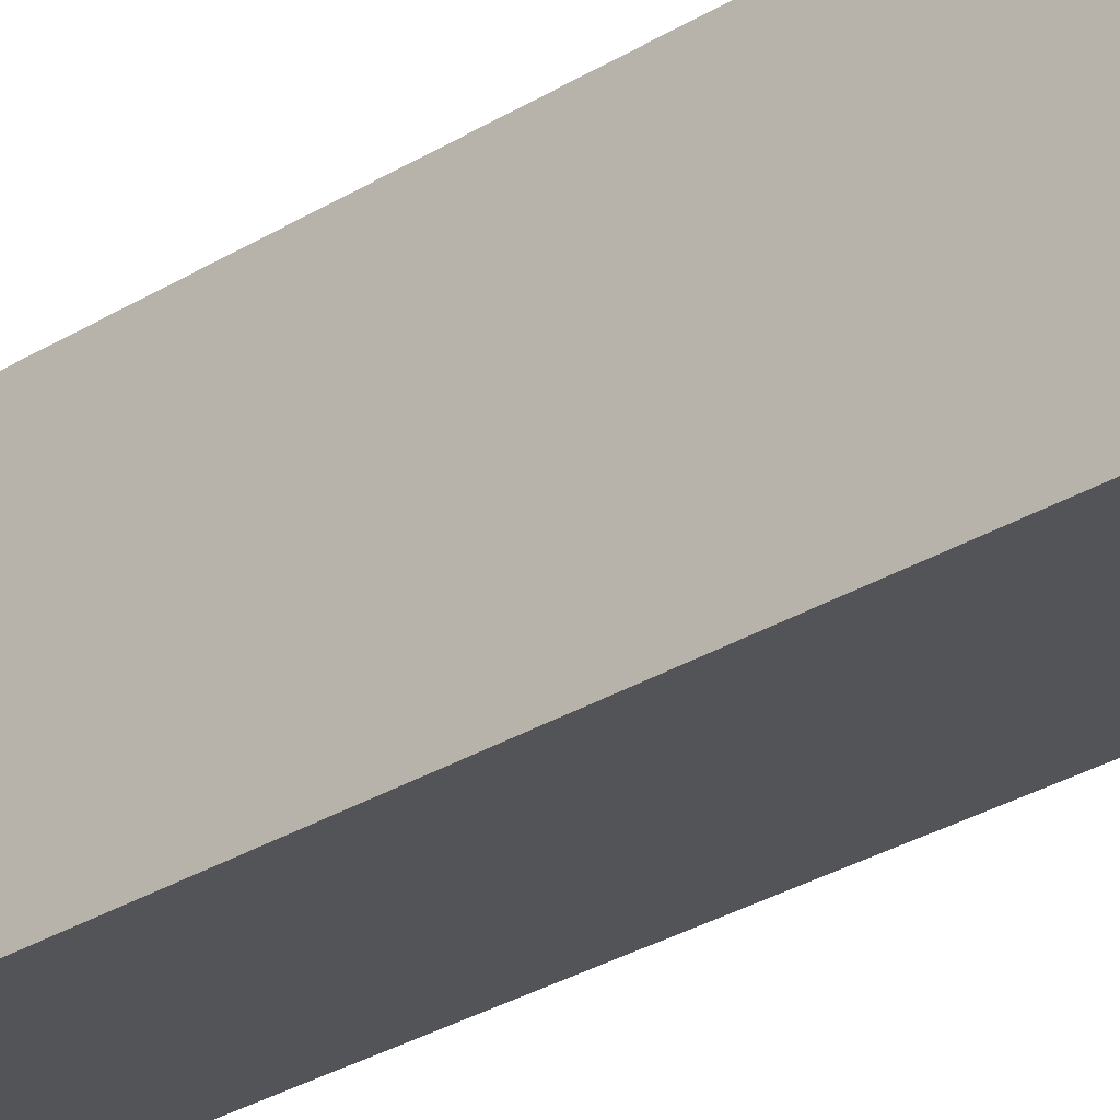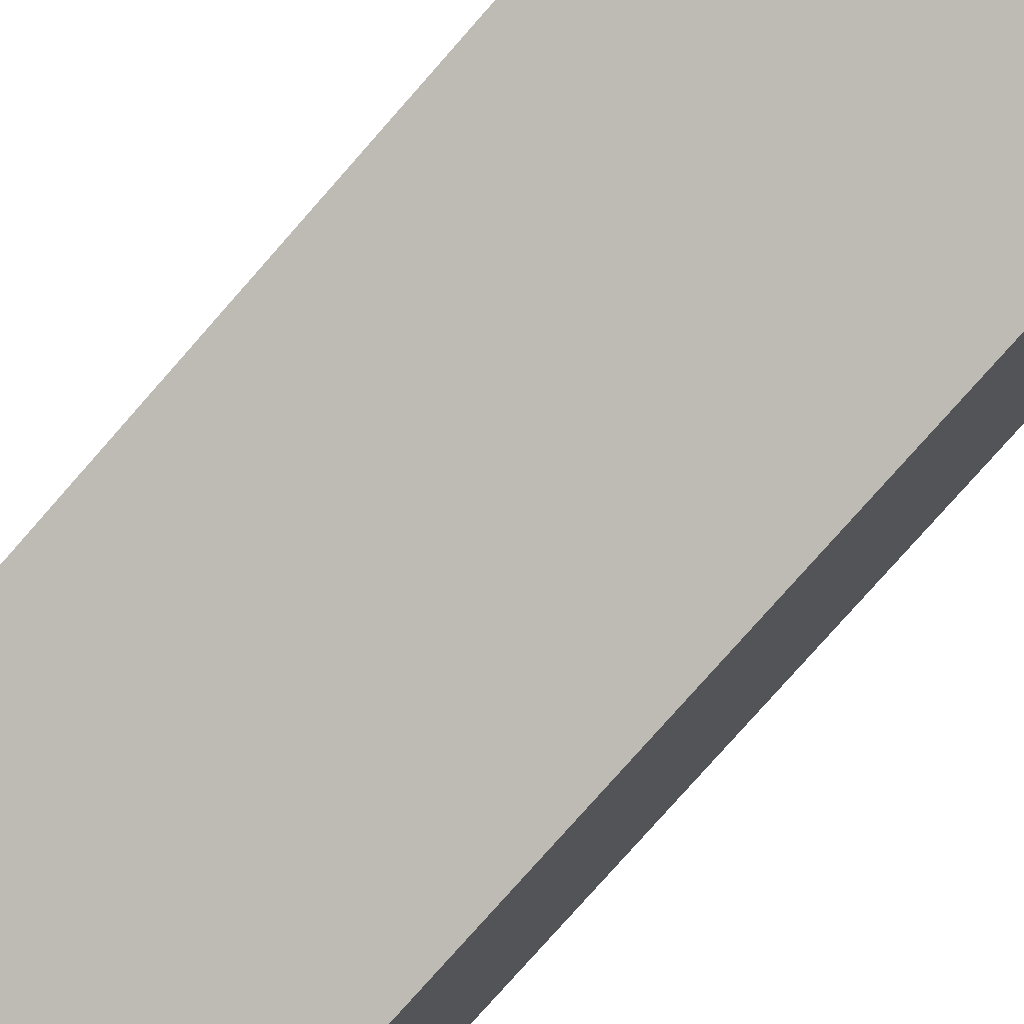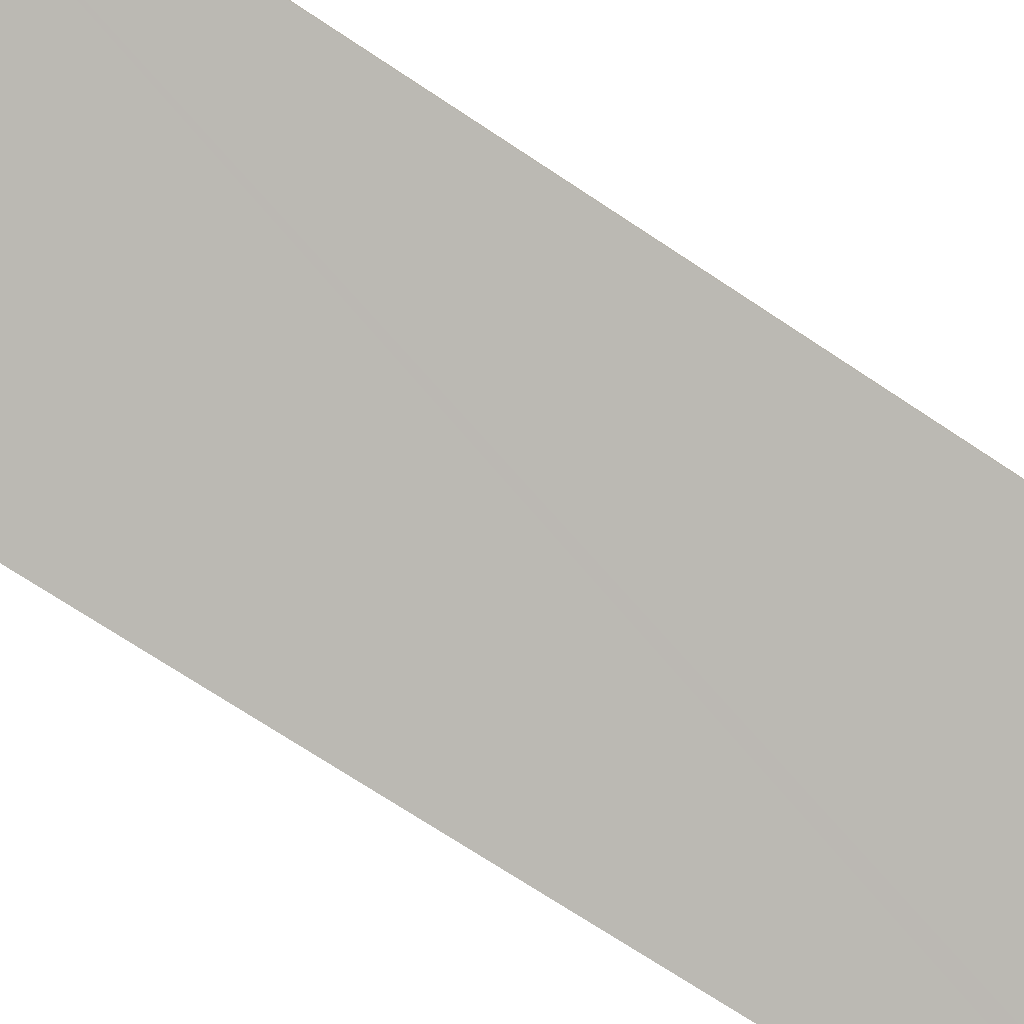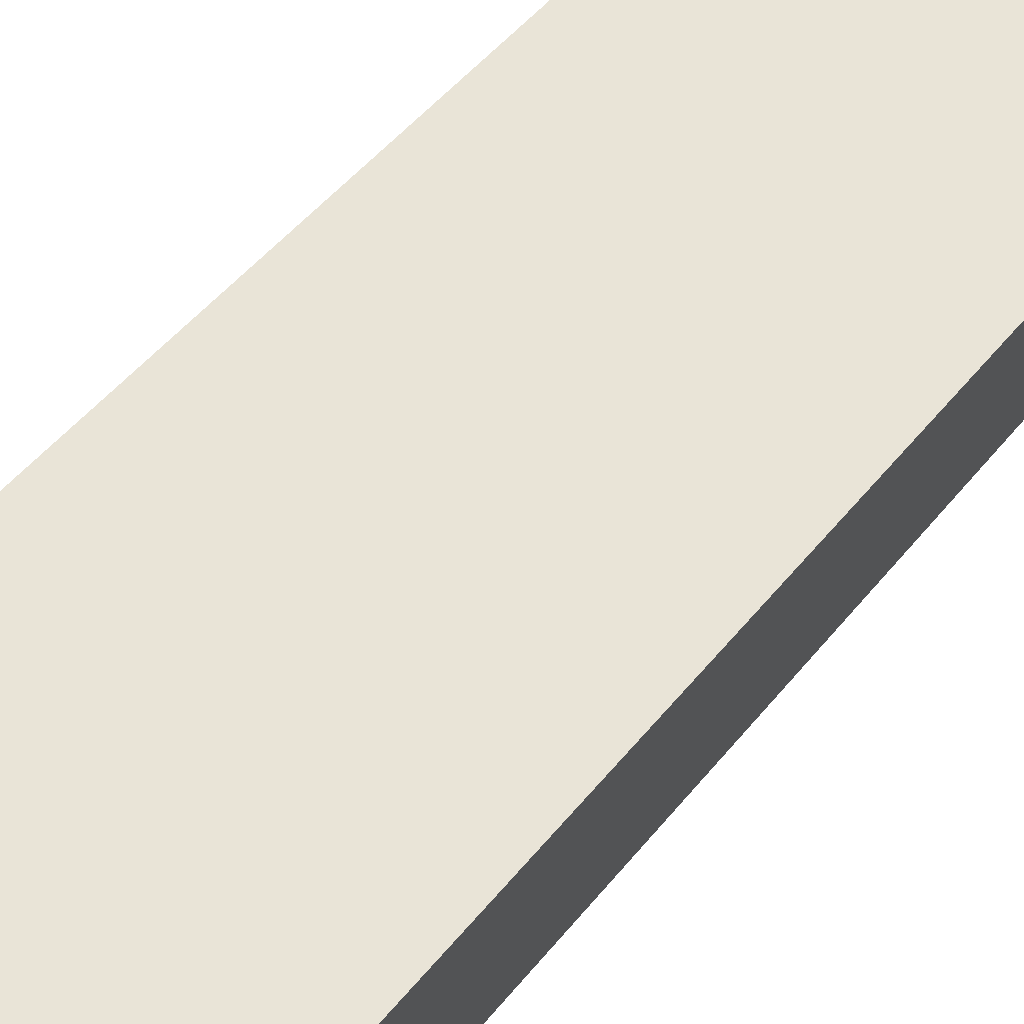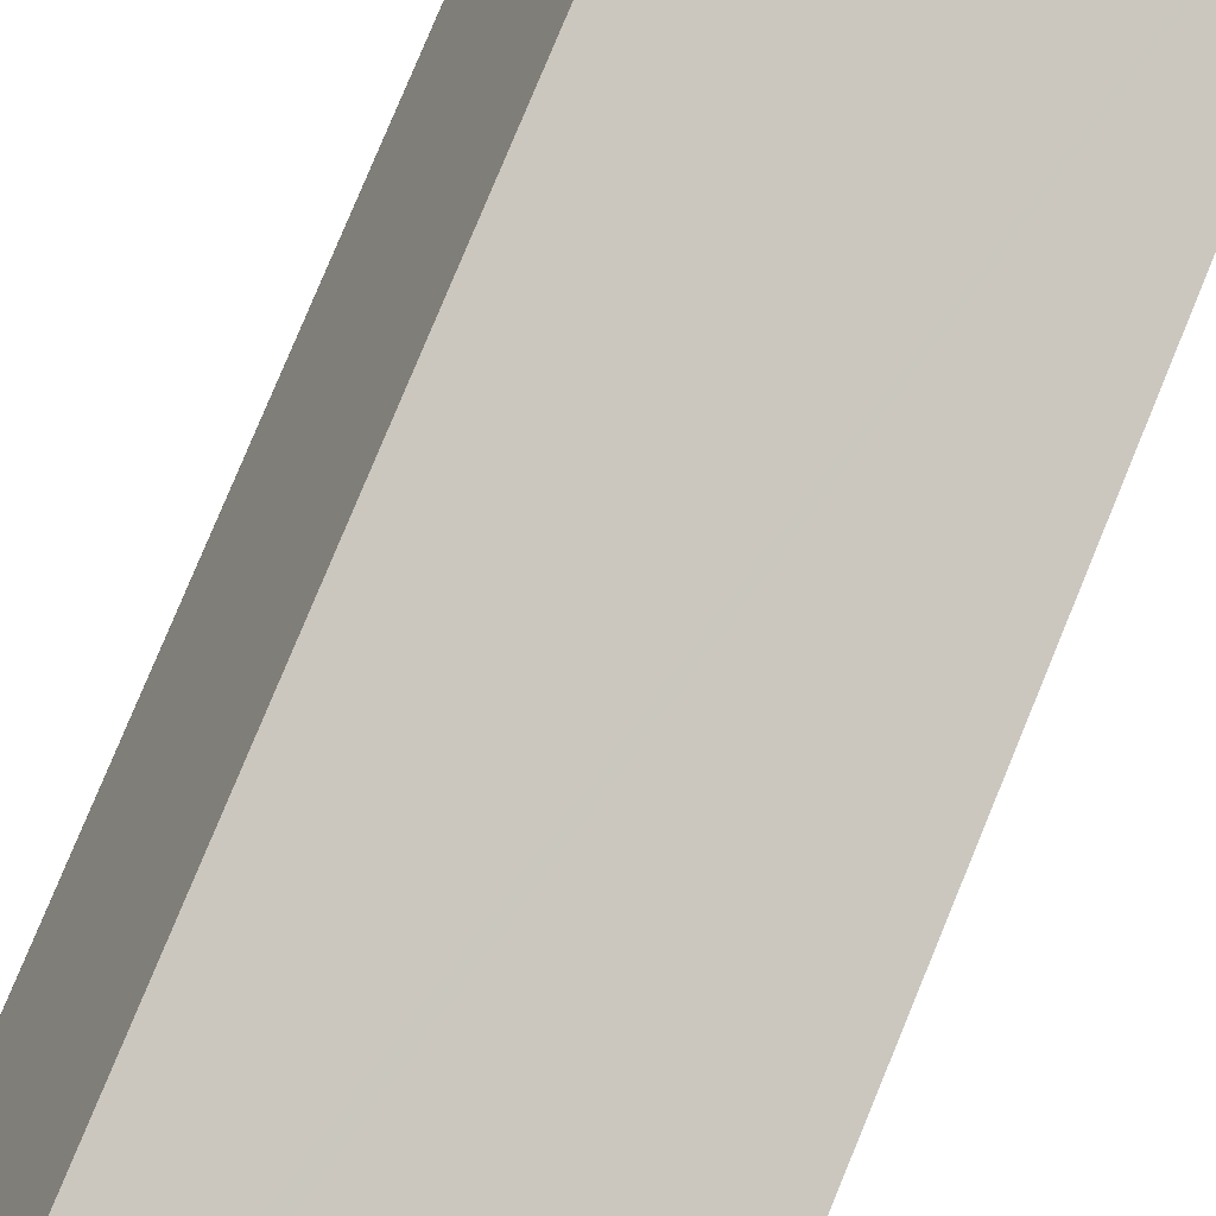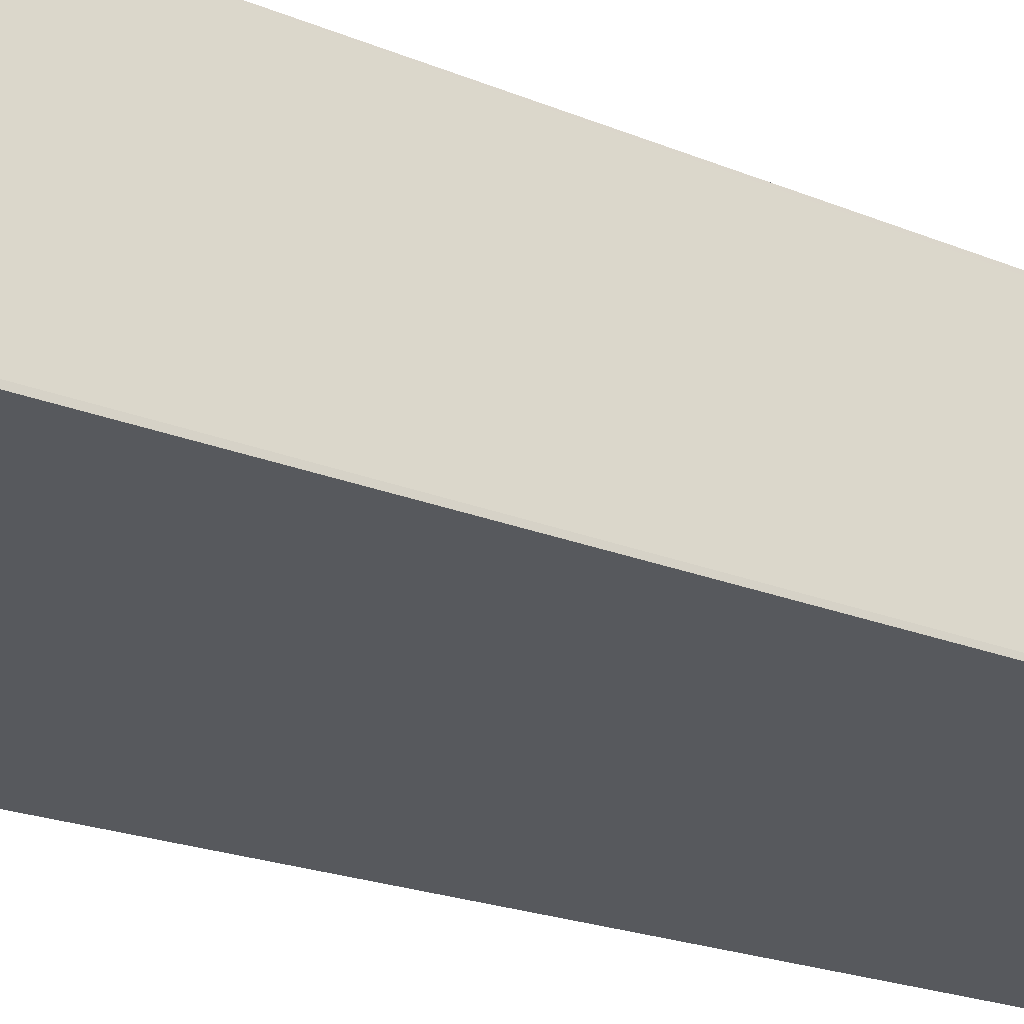
<metadata>
{"format":"obj","ext":"obj","renderer":"f3d","projection":"perspective","resolution":1024,"background":"white","views":[{"elev":-37.9,"azim":-53.8,"up":"+Z"},{"elev":-77.6,"azim":138.7,"up":"+Z"},{"elev":-67.6,"azim":55.7,"up":"+Z"},{"elev":44.1,"azim":-145.3,"up":"+Z"},{"elev":78.6,"azim":-157.6,"up":"+Z"},{"elev":-18.1,"azim":49.2,"up":"+Z"}]}
</metadata>
<code>
v  1.649 22.65 -4.964
v  2.189 22.65 -5.598
v  1.891 22.65 -5.695
v  7.939 22.65 -3.714
v  1.552 22.65 -4.674
v  0 22.65 1.387e-15
v  7.92 22.65 -3.609
v  5.327 22.65 1.741
v  7.793 22.65 -3.236
v  6.131 22.65 1.636
v  5.595 22.65 1.829
v  6.056 22.65 1.855
v  6.018 22.65 1.967
v  6.018 -1.204e-16 1.967
v  6.056 -1.136e-16 1.855
v  7.92 2.21e-16 -3.609
v  6.131 -1.002e-16 1.636
v  7.793 1.981e-16 -3.236
v  7.939 2.274e-16 -3.714
v  1.891 3.487e-16 -5.695
v  2.189 3.428e-16 -5.598
v  0 0 0
v  1.552 2.862e-16 -4.674
v  1.649 3.04e-16 -4.964
v  5.595 -1.12e-16 1.829
v  5.327 -1.066e-16 1.741
g defaultobject
f 1 2 3
f 2 1 4
f 4 1 5
f 4 5 6
f 4 6 7
f 7 6 8
f 7 8 9
f 9 8 10
f 10 8 11
f 10 11 12
f 12 11 13
f 14 12 13
f 12 14 10
f 10 14 9
f 9 14 7
f 7 14 15
f 7 15 16
f 16 15 17
f 16 17 18
f 16 4 7
f 4 16 19
f 19 2 4
f 2 19 3
f 3 19 20
f 20 19 21
f 20 1 3
f 1 20 5
f 5 20 6
f 6 20 22
f 22 20 23
f 23 20 24
f 22 8 6
f 8 22 11
f 11 22 13
f 13 22 14
f 14 22 25
f 25 22 26
f 21 24 20
f 24 21 19
f 24 19 23
f 23 19 22
f 22 19 26
f 26 19 16
f 26 16 18
f 26 18 17
f 26 17 25
f 25 17 15
f 25 15 14

</code>
